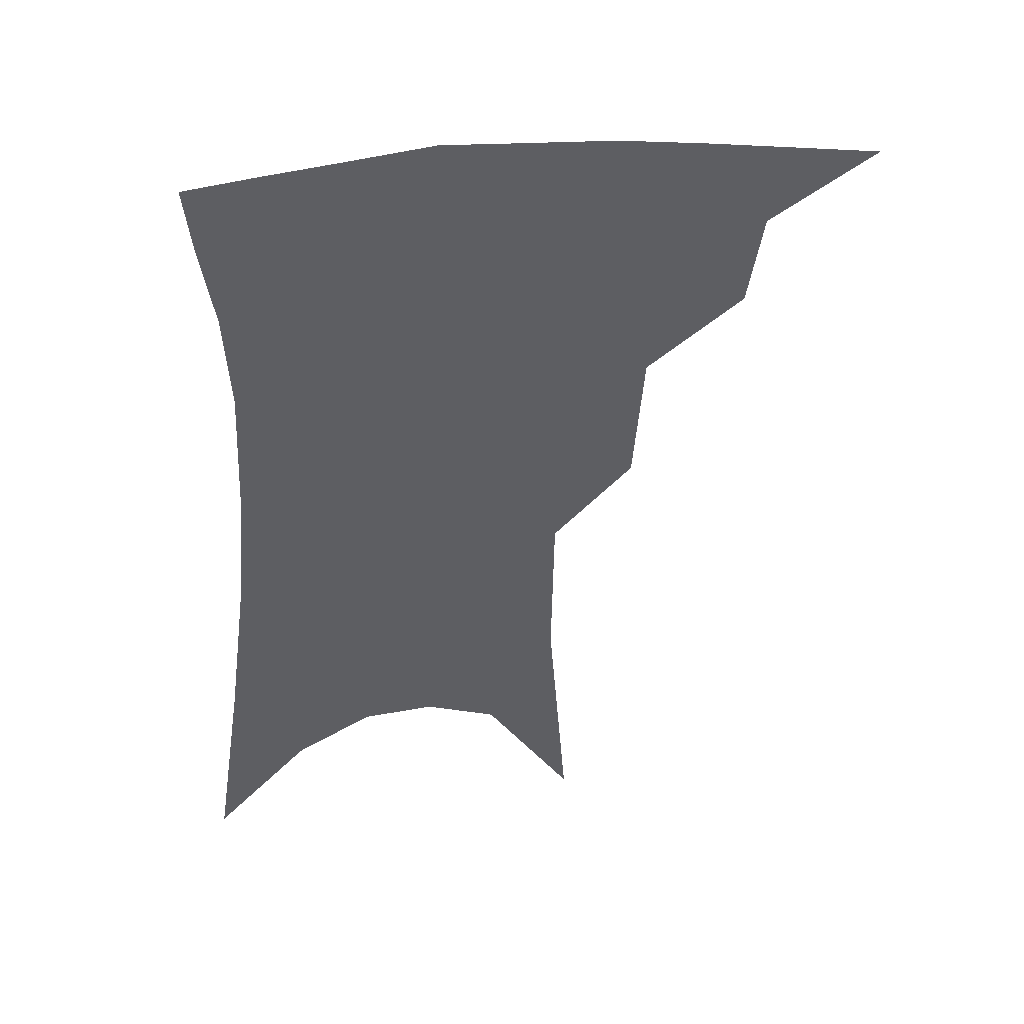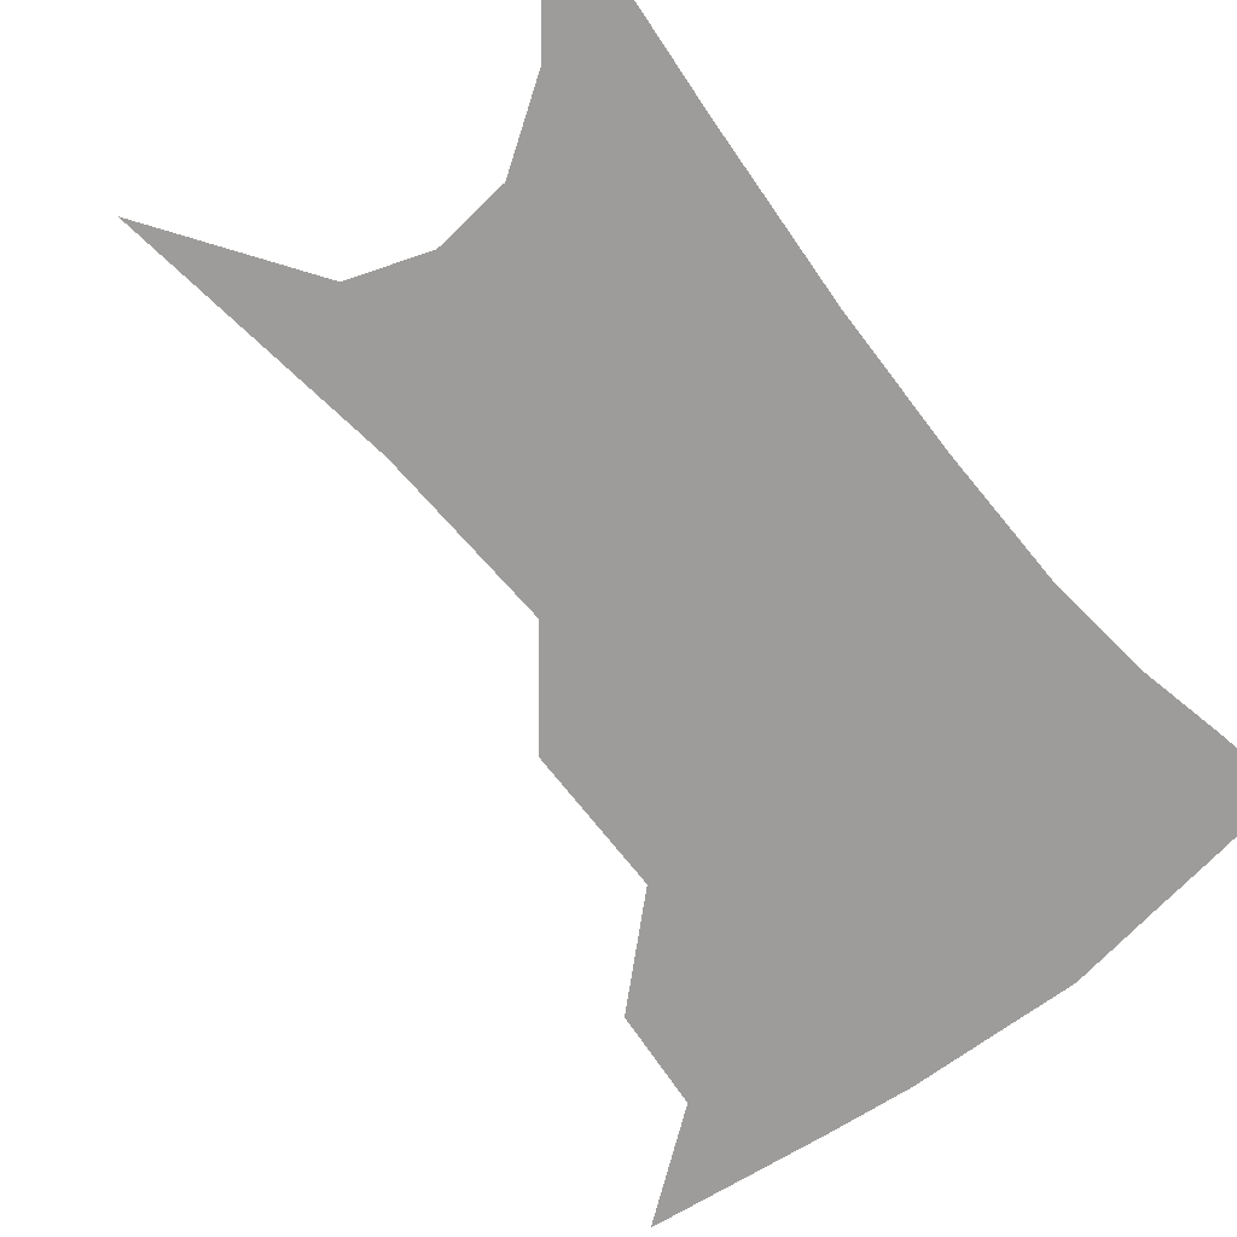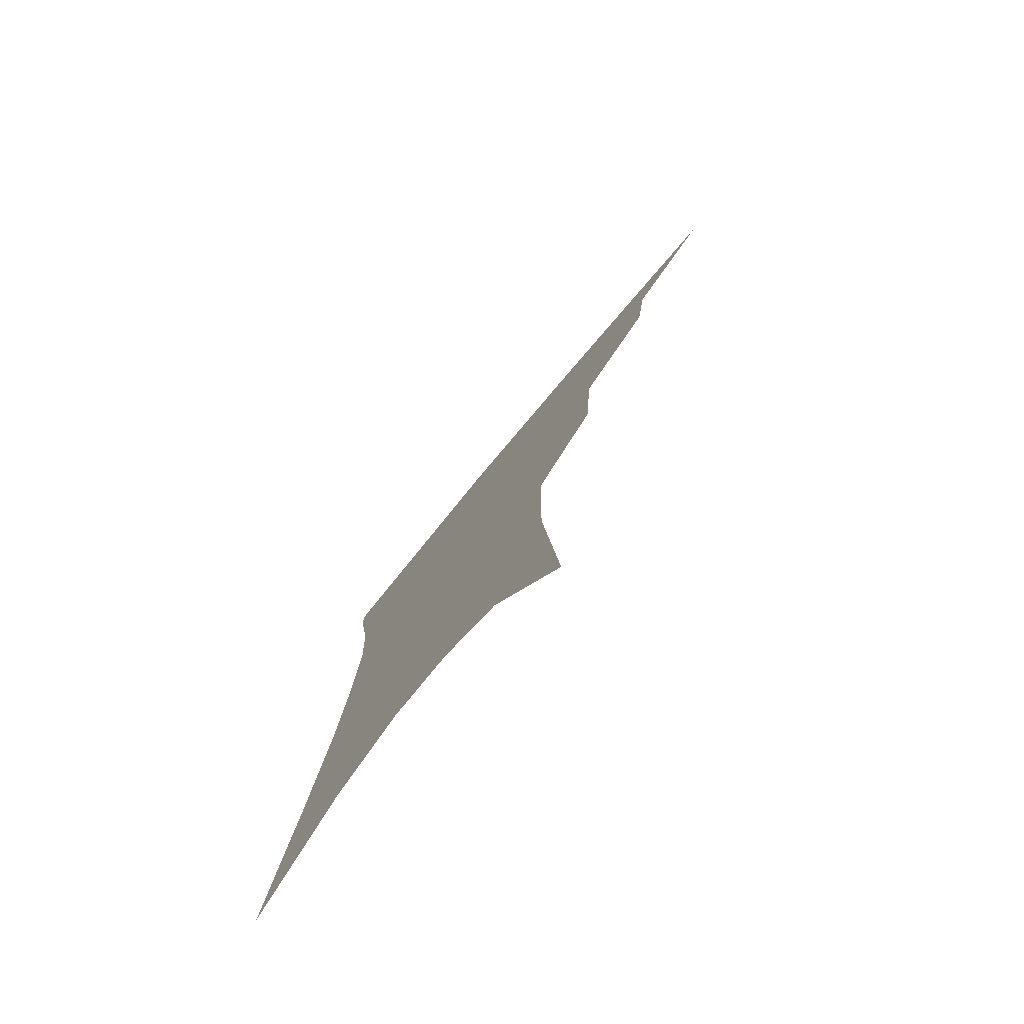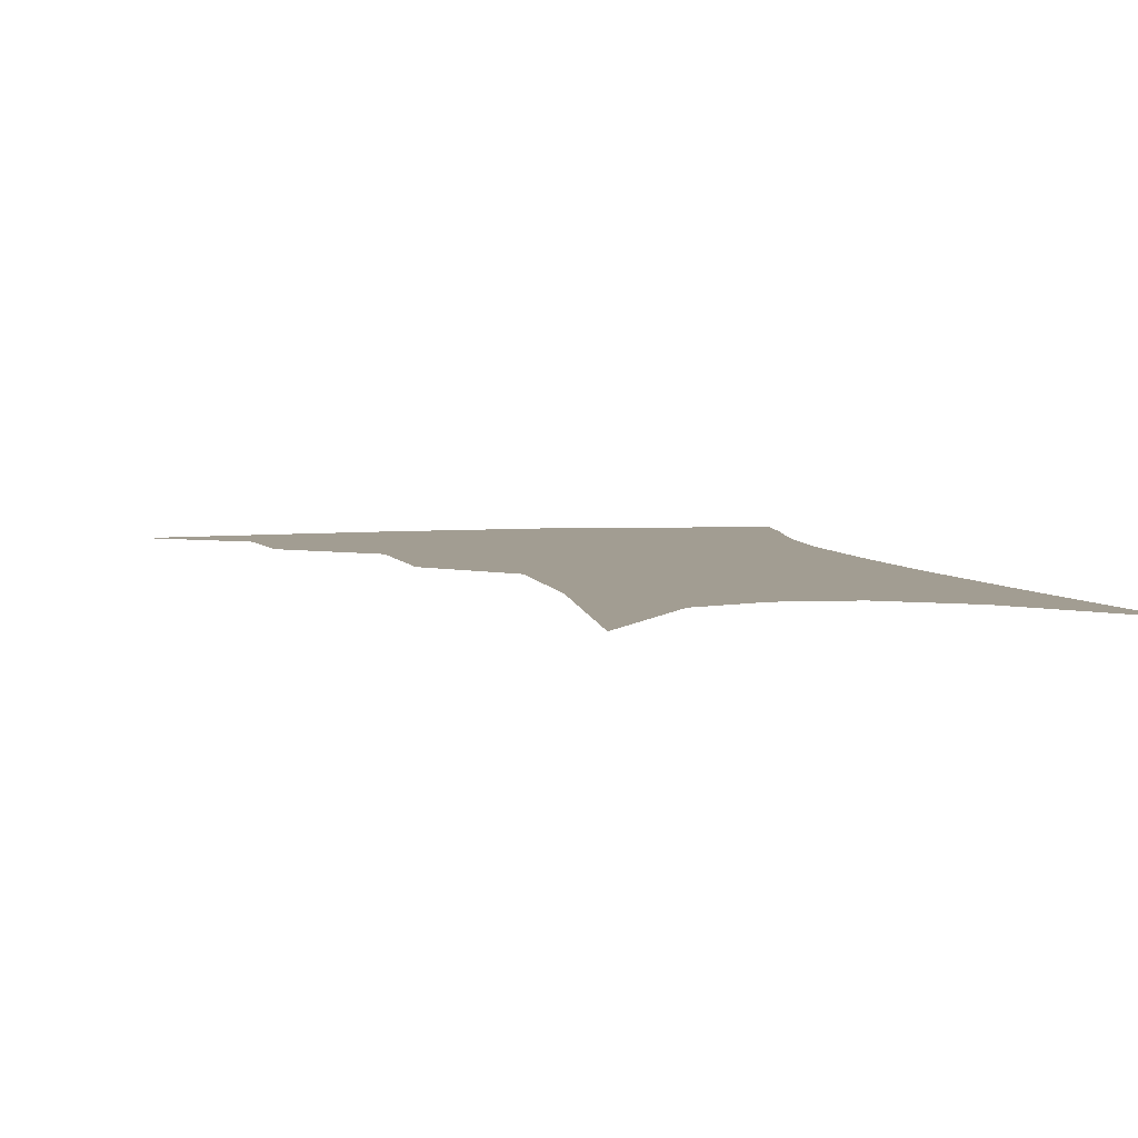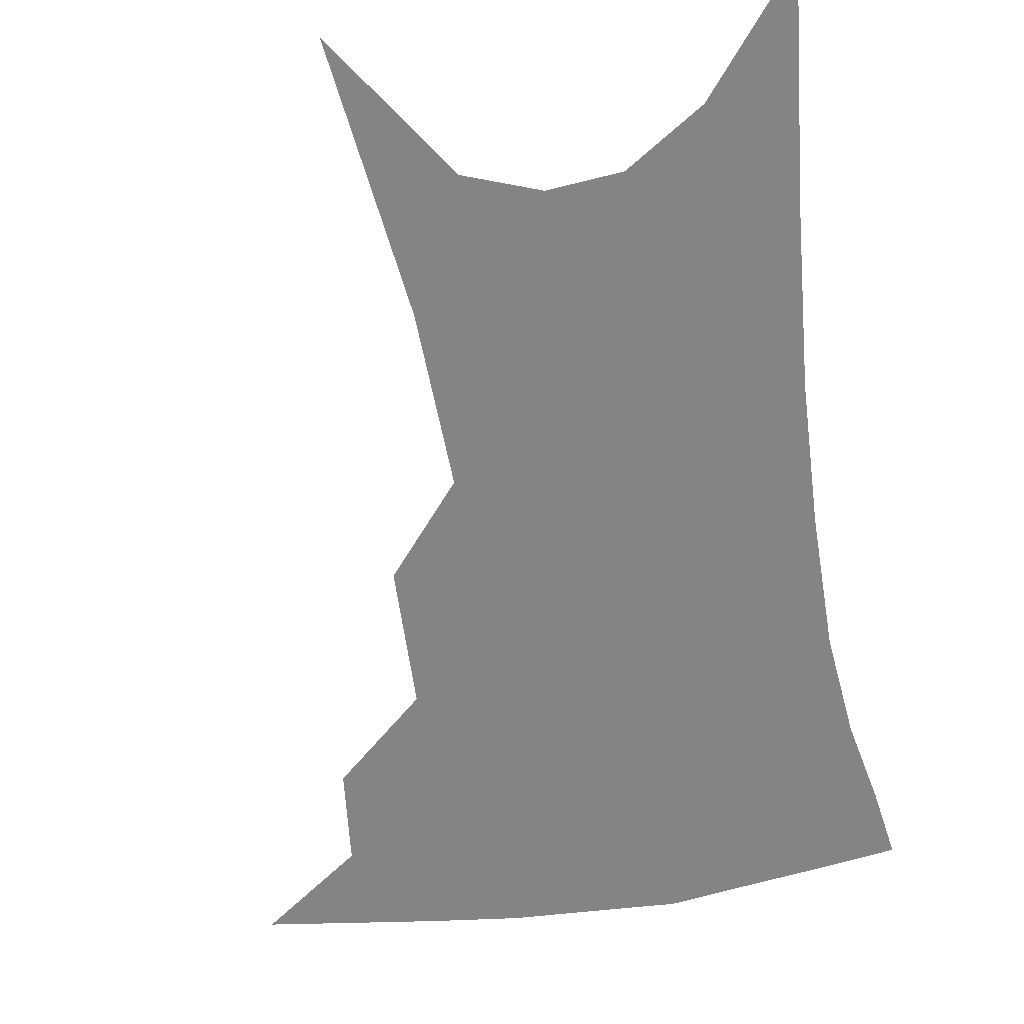
<metadata>
{"format":"obj","ext":"obj","renderer":"f3d","projection":"perspective","resolution":1024,"background":"white","views":[{"elev":46.9,"azim":170.2,"up":"+Y"},{"elev":-70.0,"azim":42.0,"up":"+Z"},{"elev":-78.9,"azim":-129.6,"up":"+Y"},{"elev":4.9,"azim":-10.5,"up":"+Z"},{"elev":-61.4,"azim":12.1,"up":"+Z"}]}
</metadata>
<code>
v 480.2 342.9 0
v 513.3 296.7 0
v 509.2 323.5 0
v 504.4 347.5 0
v 542.9 234.7 0
v 539.9 274.8 0
v 536 303.7 0
v 532.5 328.4 0
v 528 351.8 0
v 560.4 84.18 0
v 566 160.8 0
v 565.3 210.2 0
v 562.8 251.8 0
v 560.6 284.9 0
v 558.3 310.1 0
v 555.1 332.3 0
v 551.2 355.7 0
v 585.5 125.8 0
v 585.6 179.4 0
v 583.6 223.3 0
v 581.9 261 0
v 580.5 289.3 0
v 579.5 313.2 0
v 578.6 335 0
v 574.9 358 0
v 605.6 134.5 0
v 603.7 185.8 0
v 601.5 228.1 0
v 600.3 264.1 0
v 600 292.3 0
v 600.1 315.4 0
v 599.9 336.5 0
v 597.3 360.2 0
v 626.2 133.6 0
v 621.8 188.6 0
v 619.4 228.7 0
v 618.5 262.3 0
v 618.8 291.1 0
v 619.9 315.4 0
v 621 336.8 0
v 621.5 358 0
v 648.6 120.4 0
v 641.6 179.4 0
v 638.5 220.4 0
v 637.1 255.8 0
v 636.9 289.4 0
v 639 315.2 0
v 641.6 336.1 0
v 642.9 356.2 0
v 676.8 88.86 0
v 667.5 152 0
v 661 201.7 0
v 657.5 241.9 0
v 655.6 280.3 0
v 657.2 310.1 0
v 660.8 334.6 0
v 662.9 354.3 0
v 721 361 0
f 3 4 1
f 6 7 2
f 2 7 3
f 7 8 3
f 3 8 4
f 8 9 4
f 12 13 5
f 5 13 6
f 13 14 6
f 6 14 7
f 14 15 7
f 7 15 8
f 15 16 8
f 8 16 9
f 16 17 9
f 10 18 11
f 18 19 11
f 11 19 12
f 19 20 12
f 12 20 13
f 20 21 13
f 13 21 14
f 21 22 14
f 14 22 15
f 22 23 15
f 15 23 16
f 23 24 16
f 16 24 17
f 24 25 17
f 18 26 19
f 26 27 19
f 19 27 20
f 27 28 20
f 20 28 21
f 28 29 21
f 21 29 22
f 29 30 22
f 22 30 23
f 30 31 23
f 23 31 24
f 31 32 24
f 24 32 25
f 32 33 25
f 26 34 27
f 34 35 27
f 27 35 28
f 35 36 28
f 28 36 29
f 36 37 29
f 29 37 30
f 37 38 30
f 30 38 31
f 38 39 31
f 31 39 32
f 39 40 32
f 32 40 33
f 40 41 33
f 34 42 35
f 42 43 35
f 35 43 36
f 43 44 36
f 36 44 37
f 44 45 37
f 37 45 38
f 45 46 38
f 38 46 39
f 46 47 39
f 39 47 40
f 47 48 40
f 40 48 41
f 48 49 41
f 42 50 43
f 50 51 43
f 43 51 44
f 51 52 44
f 44 52 45
f 52 53 45
f 45 53 46
f 53 54 46
f 46 54 47
f 54 55 47
f 47 55 48
f 55 56 48
f 48 56 49
f 56 57 49

</code>
